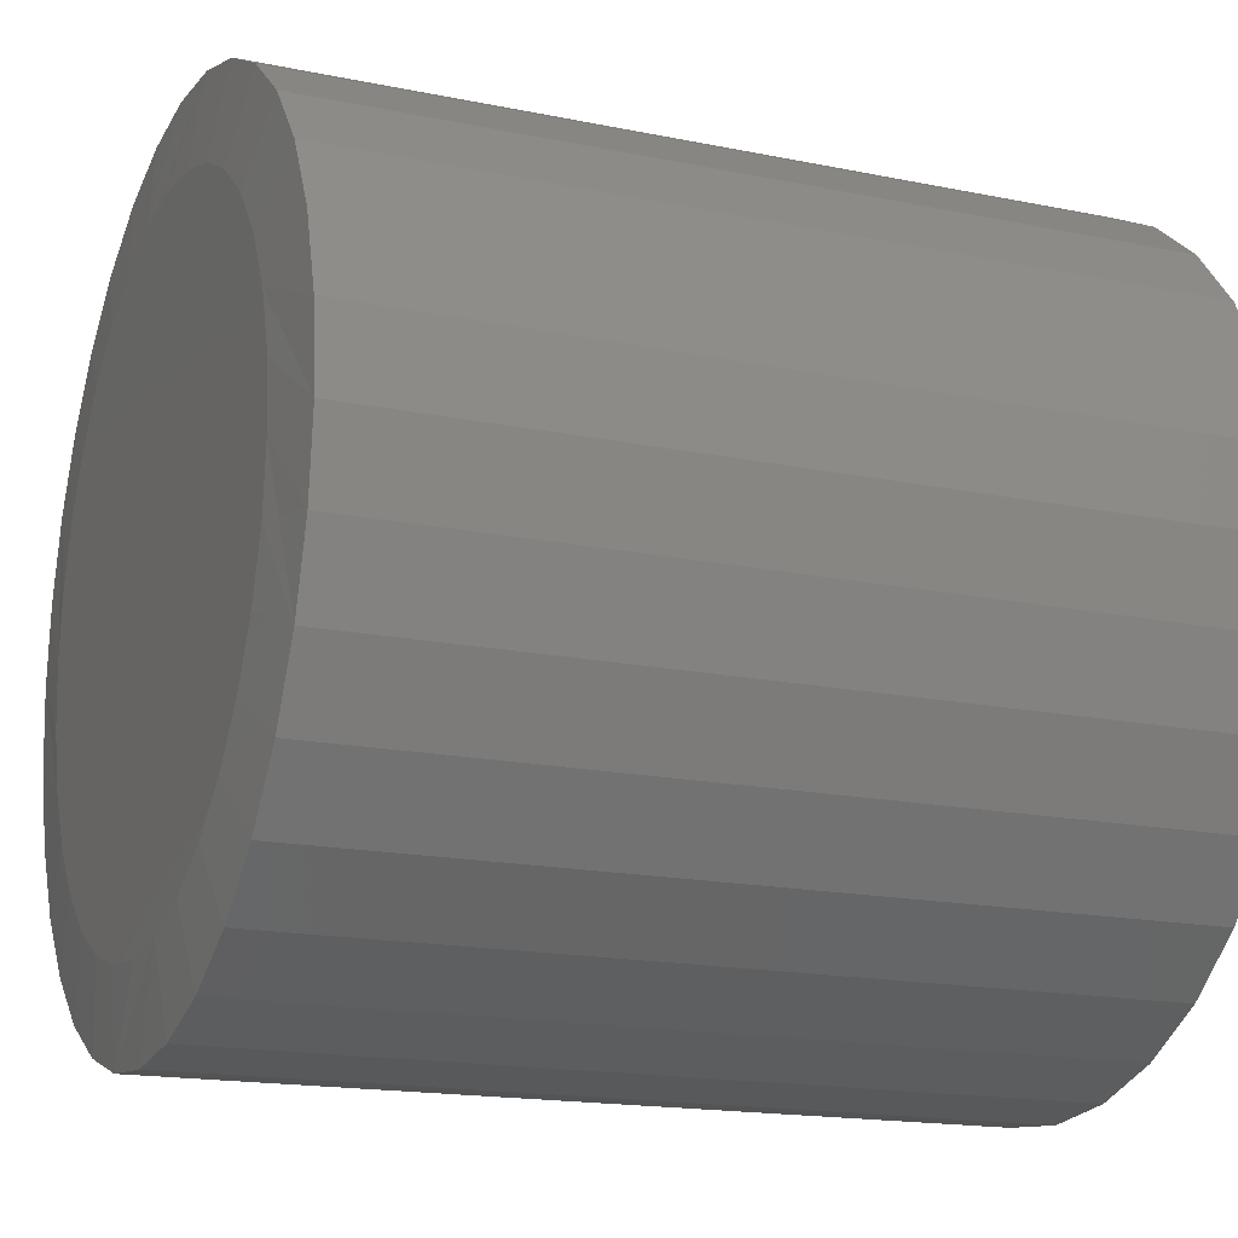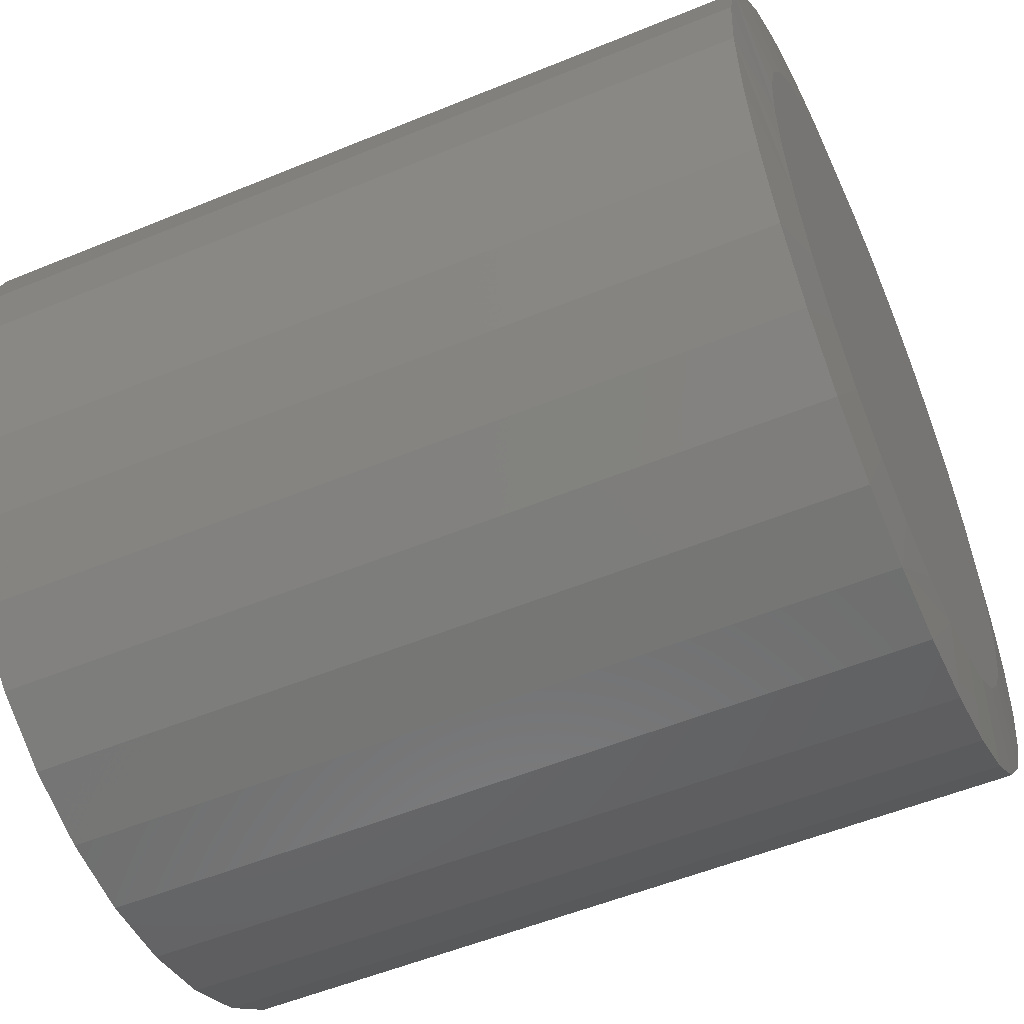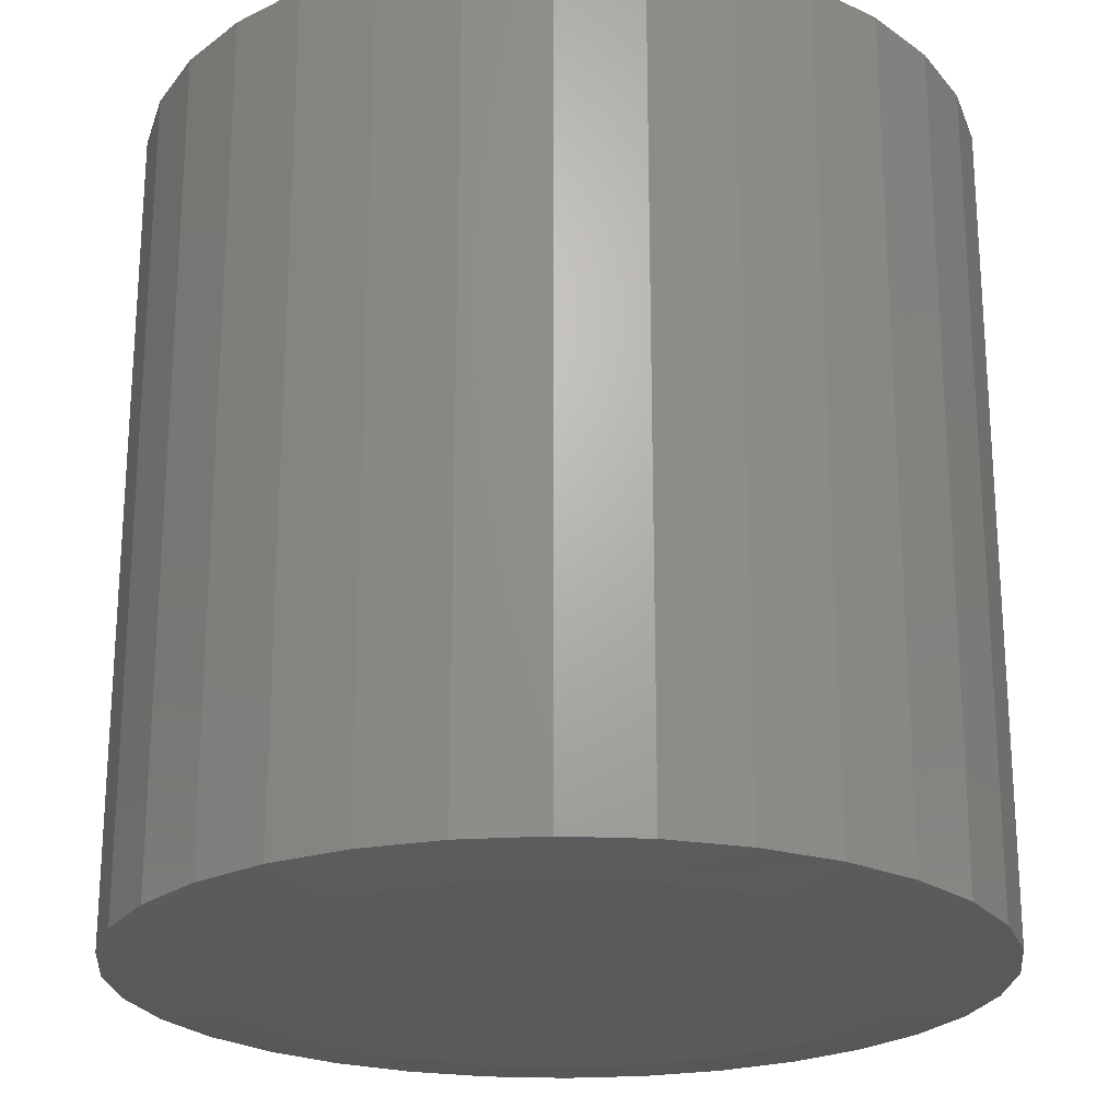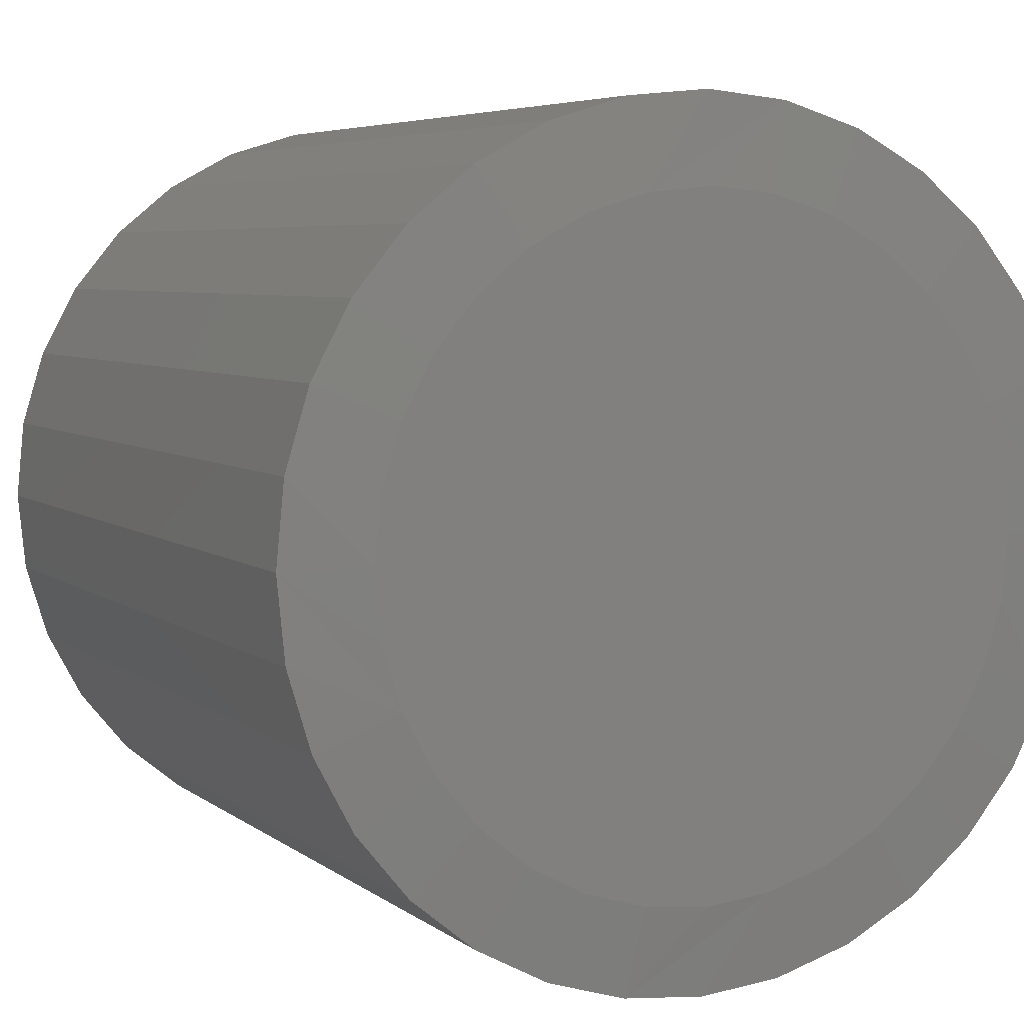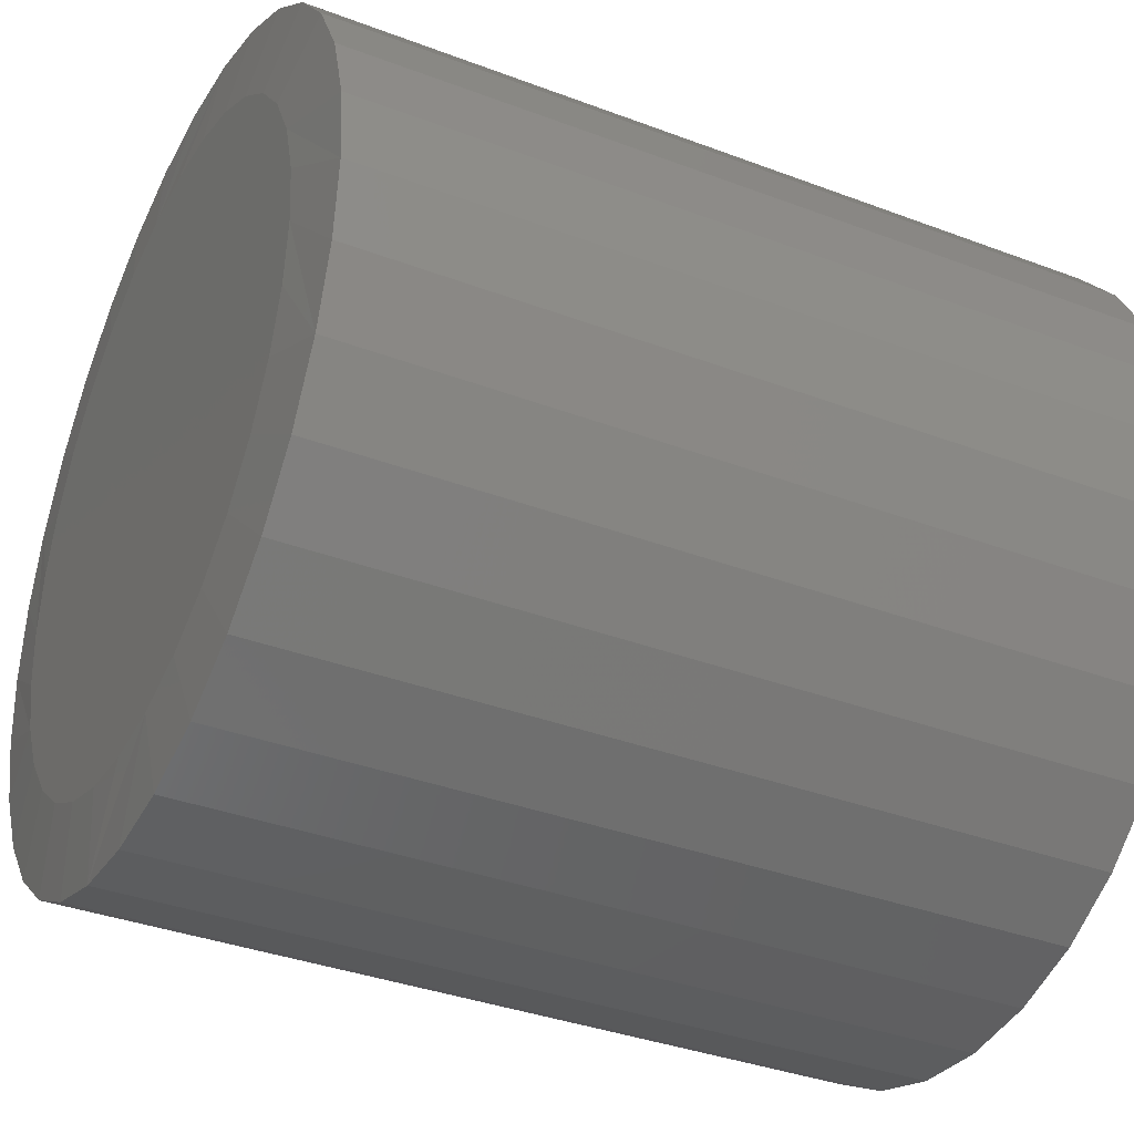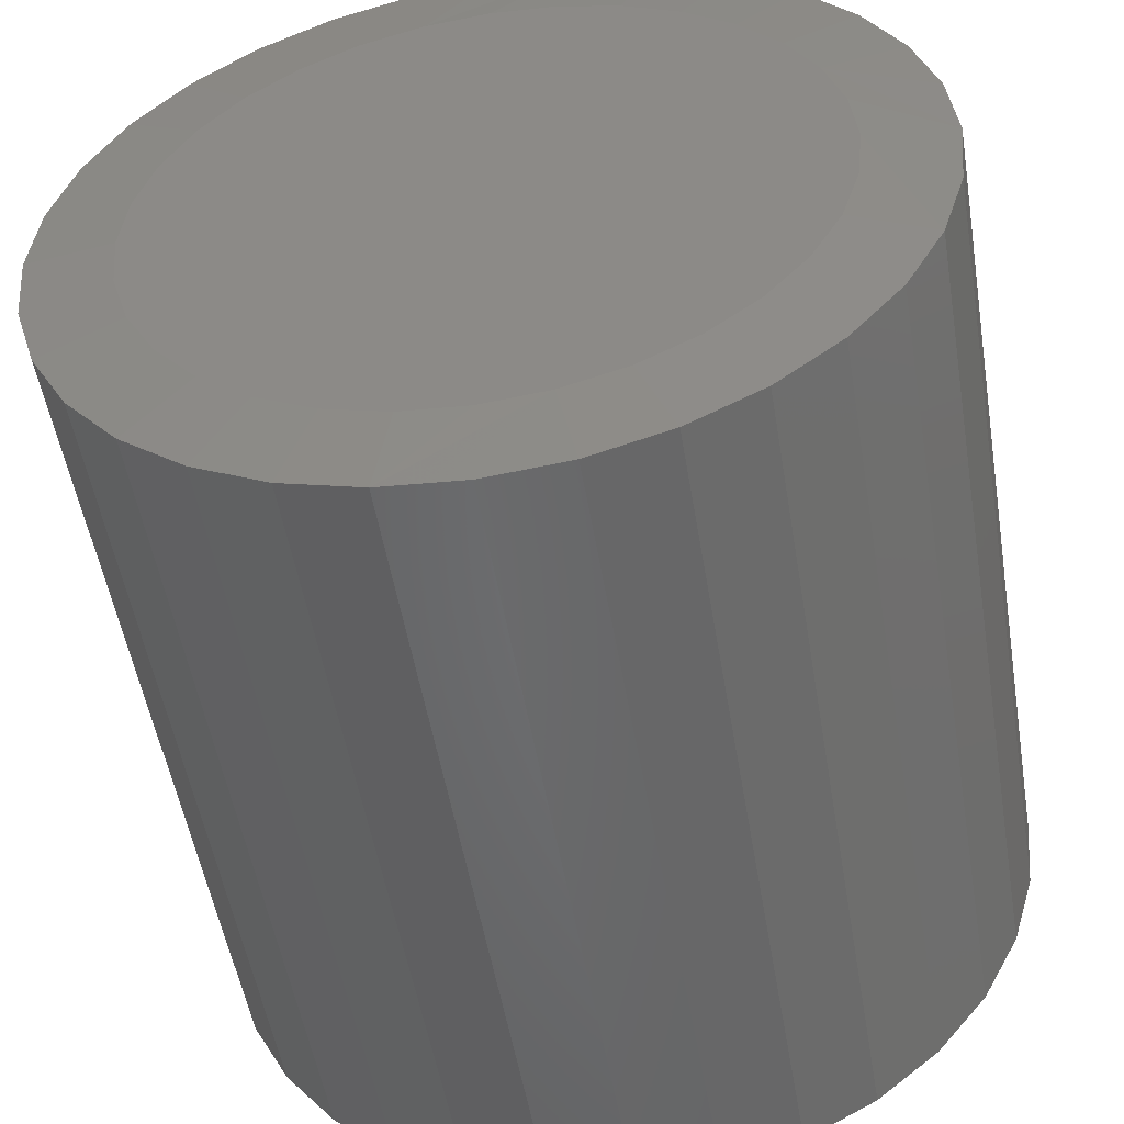
<metadata>
{"format":"stl","ext":"stl","renderer":"f3d","projection":"perspective","resolution":1024,"background":"white","views":[{"elev":-16.8,"azim":-112.7,"up":"+Y"},{"elev":-53.9,"azim":113.7,"up":"+Y"},{"elev":-22.9,"azim":79.5,"up":"+Z"},{"elev":5.4,"azim":154.4,"up":"+Y"},{"elev":-36.0,"azim":-116.4,"up":"+Y"},{"elev":-52.2,"azim":-170.5,"up":"+Y"}]}
</metadata>
<code>
# stl→obj: 96 verts, 188 faces
v 0.007813 0.2969 0
v 0.06573 0.2912 0
v -0.0501 0.2912 0
v 0.007812 -0.2969 0
v -0.0501 -0.2912 0
v 0.06573 -0.2912 0
v -0.1058 -0.2743 0
v 0.1214 -0.2743 0
v -0.1571 -0.2468 0
v 0.1727 -0.2468 0
v -0.2021 -0.2099 0
v 0.2177 -0.2099 0
v -0.239 -0.1649 0
v 0.2547 -0.1649 0
v -0.2665 -0.1136 0
v 0.2821 -0.1136 0
v -0.2834 -0.05792 0
v 0.299 -0.05792 0
v -0.2891 4.128e-07 0
v 0.3047 -1.326e-16 0
v -0.2834 0.05792 0
v 0.299 0.05792 0
v -0.2665 0.1136 0
v 0.2821 0.1136 0
v -0.239 0.1649 0
v 0.2547 0.1649 0
v -0.2021 0.2099 0
v 0.2177 0.2099 0
v -0.1571 0.2468 0
v 0.1727 0.2468 0
v -0.1058 0.2743 0
v 0.1214 0.2743 0
v 0.3828 -9.185e-17 0.007812
v 0.3828 0 0.75
v 0.3756 -0.07316 0.007812
v 0.3756 -0.07316 0.75
v 0.3543 -0.1435 0.007812
v 0.3543 -0.1435 0.75
v 0.3196 -0.2083 0.007812
v 0.3196 -0.2083 0.75
v 0.273 -0.2652 0.007812
v 0.273 -0.2652 0.75
v 0.2162 -0.3118 0.007812
v 0.2162 -0.3118 0.75
v 0.1513 -0.3465 0.007812
v 0.1513 -0.3465 0.75
v 0.08097 -0.3678 0.007812
v 0.08097 -0.3678 0.75
v 0.007812 -0.375 0.007812
v 0.007812 -0.375 0.75
v -0.06535 -0.3678 0.007812
v -0.06535 -0.3678 0.75
v -0.1357 -0.3465 0.007812
v -0.1357 -0.3465 0.75
v -0.2005 -0.3118 0.007812
v -0.2005 -0.3118 0.75
v -0.2574 -0.2652 0.007812
v -0.2574 -0.2652 0.75
v -0.304 -0.2083 0.007812
v -0.304 -0.2083 0.75
v -0.3386 -0.1435 0.007812
v -0.3386 -0.1435 0.75
v -0.36 -0.07316 0.007812
v -0.36 -0.07316 0.75
v -0.3672 4.592e-17 0.007812
v -0.3672 4.592e-17 0.75
v -0.36 0.07316 0.007812
v -0.36 0.07316 0.75
v -0.3386 0.1435 0.007812
v -0.3386 0.1435 0.75
v -0.304 0.2083 0.007812
v -0.304 0.2083 0.75
v -0.2574 0.2652 0.007812
v -0.2574 0.2652 0.75
v -0.2005 0.3118 0.007812
v -0.2005 0.3118 0.75
v -0.1357 0.3465 0.007812
v -0.1357 0.3465 0.75
v -0.06535 0.3678 0.007812
v -0.06535 0.3678 0.75
v 0.007812 0.375 0.007812
v 0.007812 0.375 0.75
v 0.08097 0.3678 0.007812
v 0.08097 0.3678 0.75
v 0.1513 0.3465 0.007812
v 0.1513 0.3465 0.75
v 0.2162 0.3118 0.007812
v 0.2162 0.3118 0.75
v 0.273 0.2652 0.007812
v 0.273 0.2652 0.75
v 0.3196 0.2083 0.007812
v 0.3196 0.2083 0.75
v 0.3543 0.1435 0.007812
v 0.3543 0.1435 0.75
v 0.3756 0.07316 0.007812
v 0.3756 0.07316 0.75
f 1 2 3
f 4 5 6
f 6 5 7
f 6 7 8
f 8 7 9
f 8 9 10
f 10 9 11
f 10 11 12
f 12 11 13
f 12 13 14
f 14 13 15
f 14 15 16
f 16 15 17
f 16 17 18
f 18 17 19
f 18 19 20
f 20 19 21
f 20 21 22
f 22 21 23
f 22 23 24
f 24 23 25
f 24 25 26
f 26 25 27
f 26 27 28
f 28 27 29
f 28 29 30
f 30 29 31
f 30 31 32
f 32 31 3
f 32 3 2
f 33 34 35
f 35 34 36
f 35 36 37
f 37 36 38
f 37 38 39
f 39 38 40
f 39 40 41
f 41 40 42
f 41 42 43
f 43 42 44
f 43 44 45
f 45 44 46
f 45 46 47
f 47 46 48
f 47 48 49
f 49 48 50
f 49 50 51
f 51 50 52
f 51 52 53
f 53 52 54
f 53 54 55
f 55 54 56
f 55 56 57
f 57 56 58
f 57 58 59
f 59 58 60
f 59 60 61
f 61 60 62
f 61 62 63
f 63 62 64
f 63 64 65
f 65 64 66
f 65 66 67
f 67 66 68
f 67 68 69
f 69 68 70
f 69 70 71
f 71 70 72
f 71 72 73
f 73 72 74
f 73 74 75
f 75 74 76
f 75 76 77
f 77 76 78
f 77 78 79
f 79 78 80
f 79 80 81
f 81 80 82
f 81 82 83
f 83 82 84
f 83 84 85
f 85 84 86
f 85 86 87
f 87 86 88
f 87 88 89
f 89 88 90
f 89 90 91
f 91 90 92
f 91 92 93
f 93 92 94
f 93 94 95
f 95 94 96
f 95 96 33
f 33 96 34
f 15 61 17
f 11 57 13
f 5 47 49
f 7 53 9
f 6 47 4
f 47 5 4
f 10 43 8
f 14 39 12
f 33 35 16
f 33 16 18
f 33 18 20
f 19 17 61
f 19 61 63
f 19 63 65
f 61 15 59
f 59 15 13
f 59 13 57
f 57 11 55
f 55 11 9
f 55 9 53
f 53 7 51
f 51 7 5
f 51 5 49
f 47 6 45
f 45 6 8
f 45 8 43
f 43 10 41
f 41 10 12
f 41 12 39
f 39 14 37
f 37 14 16
f 37 16 35
f 24 93 22
f 28 89 26
f 2 79 81
f 32 85 30
f 3 79 1
f 79 2 1
f 29 75 31
f 25 71 27
f 65 67 23
f 65 23 21
f 65 21 19
f 20 22 93
f 20 93 95
f 20 95 33
f 93 24 91
f 91 24 26
f 91 26 89
f 89 28 87
f 87 28 30
f 87 30 85
f 85 32 83
f 83 32 2
f 83 2 81
f 79 3 77
f 77 3 31
f 77 31 75
f 75 29 73
f 73 29 27
f 73 27 71
f 71 25 69
f 69 25 23
f 69 23 67
f 80 84 82
f 84 80 86
f 86 80 78
f 86 78 88
f 88 78 76
f 88 76 90
f 90 76 74
f 90 74 92
f 92 74 72
f 92 72 94
f 94 72 70
f 94 70 96
f 96 70 68
f 96 68 34
f 34 68 66
f 34 66 36
f 36 66 64
f 36 64 38
f 38 64 62
f 38 62 40
f 40 62 60
f 40 60 42
f 42 60 58
f 42 58 44
f 44 58 56
f 44 56 46
f 46 56 54
f 46 54 48
f 48 54 52
f 48 52 50

</code>
